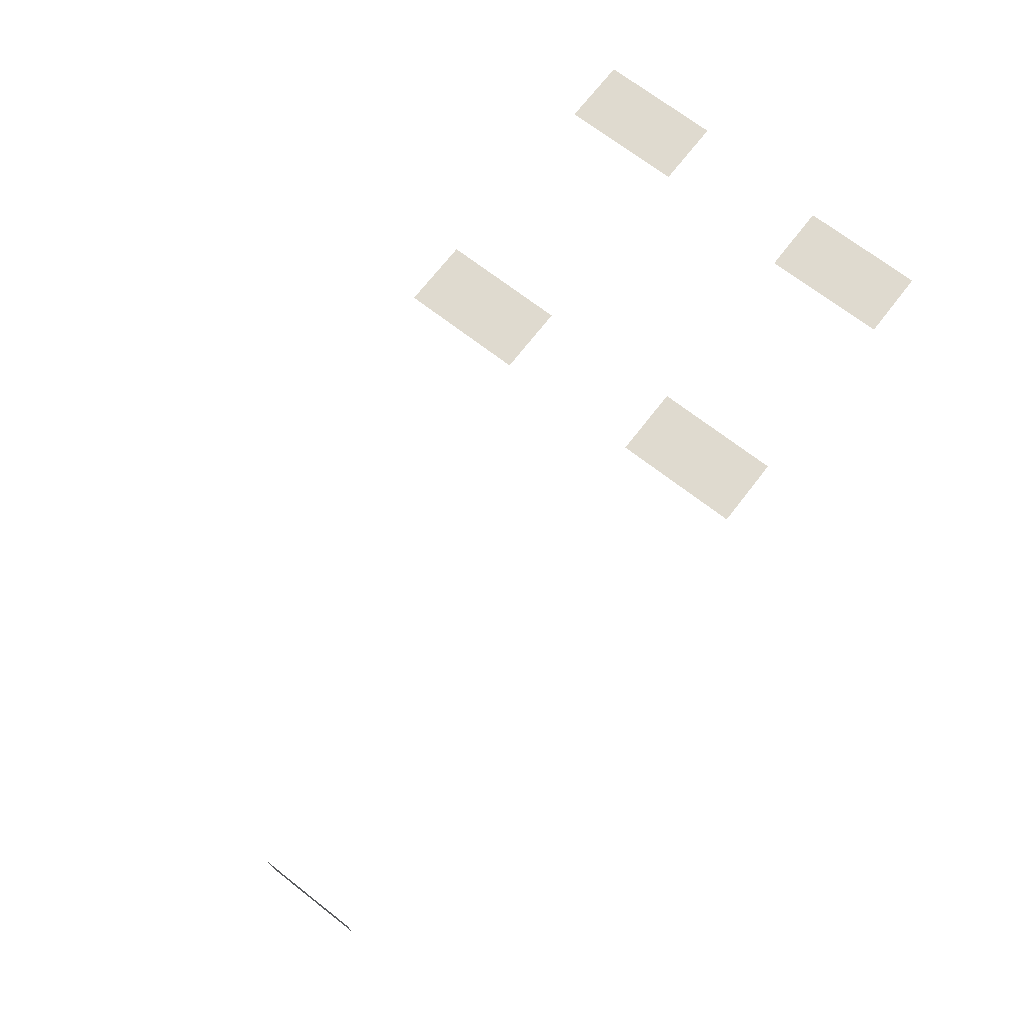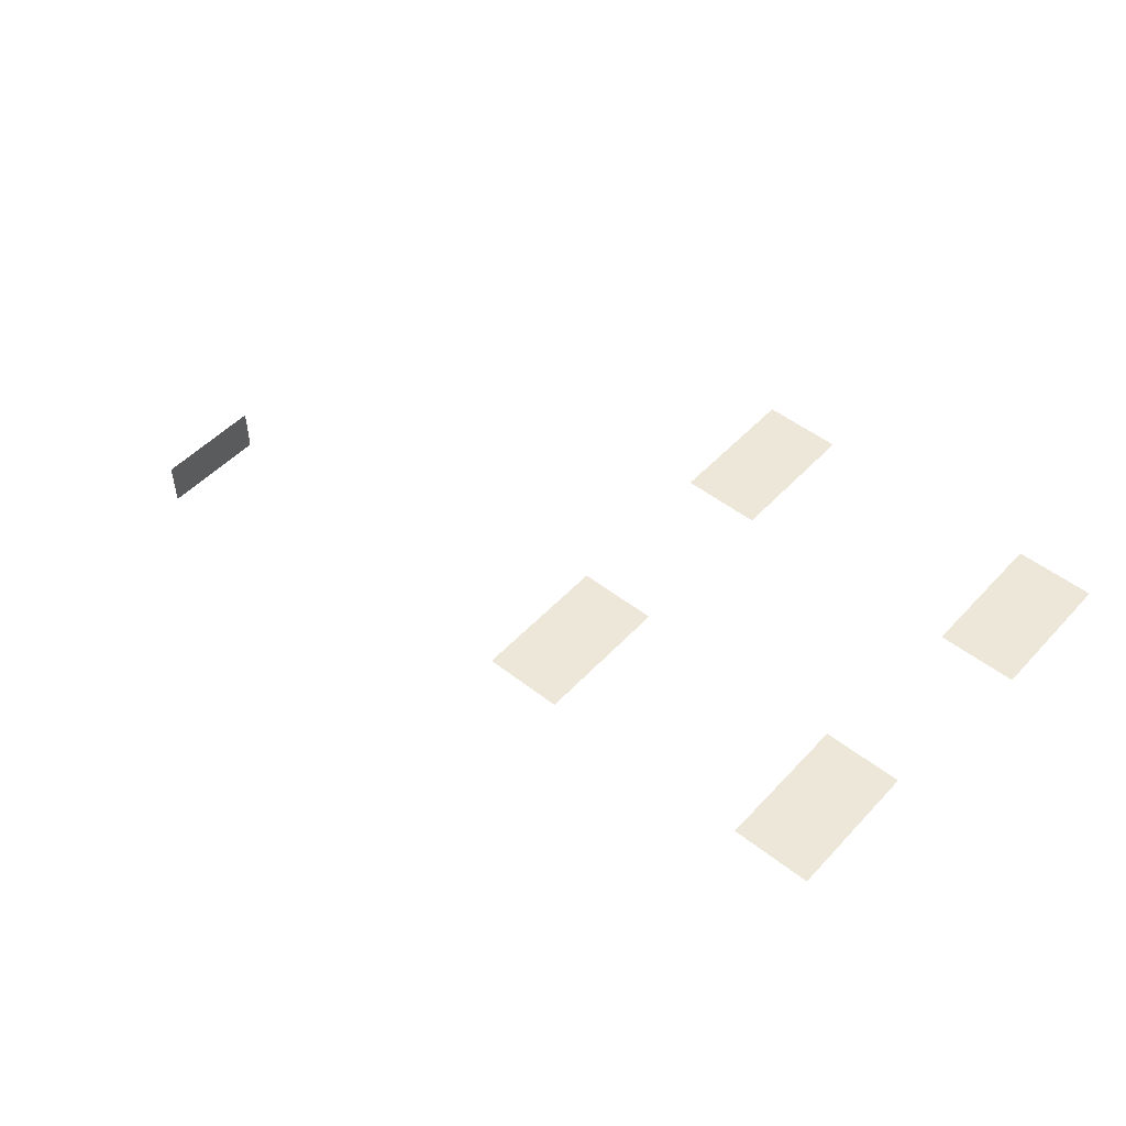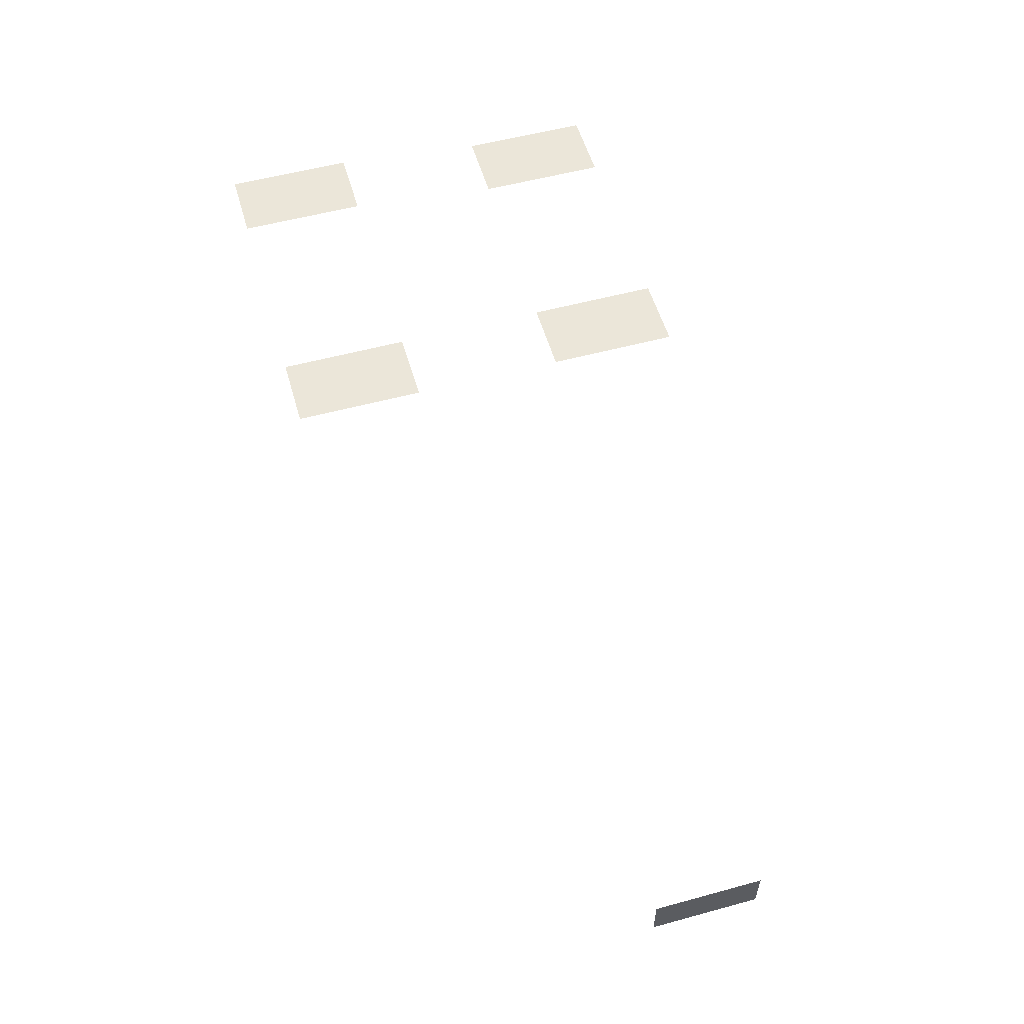
<metadata>
{"format":"obj","ext":"obj","renderer":"f3d","projection":"perspective","resolution":1024,"background":"white","views":[{"elev":70.7,"azim":-52.3,"up":"+Z"},{"elev":49.7,"azim":40.8,"up":"+Z"},{"elev":55.2,"azim":-106.0,"up":"+Z"}]}
</metadata>
<code>
o Plane.001
v 2.467 5.727 8.435
v 4.049 5.727 8.435
v 2.467 2.942 8.435
v 4.049 2.942 8.435
v -15.14 6.936 4.173
v -15.14 4.559 4.173
v -15.14 6.936 3.146
v -15.14 4.559 3.146
v -3.35 5.727 8.435
v -1.768 5.727 8.435
v -3.35 2.942 8.435
v -1.768 2.942 8.435
v 2.797 11.79 8.435
v 4.379 11.79 8.435
v 2.797 9.009 8.435
v 4.379 9.009 8.435
v -3.35 11.79 8.435
v -1.768 11.79 8.435
v -3.35 9.009 8.435
v -1.768 9.009 8.435
f 1 2 4 3
f 5 6 8 7
f 9 10 12 11
f 13 14 16 15
f 17 18 20 19

</code>
